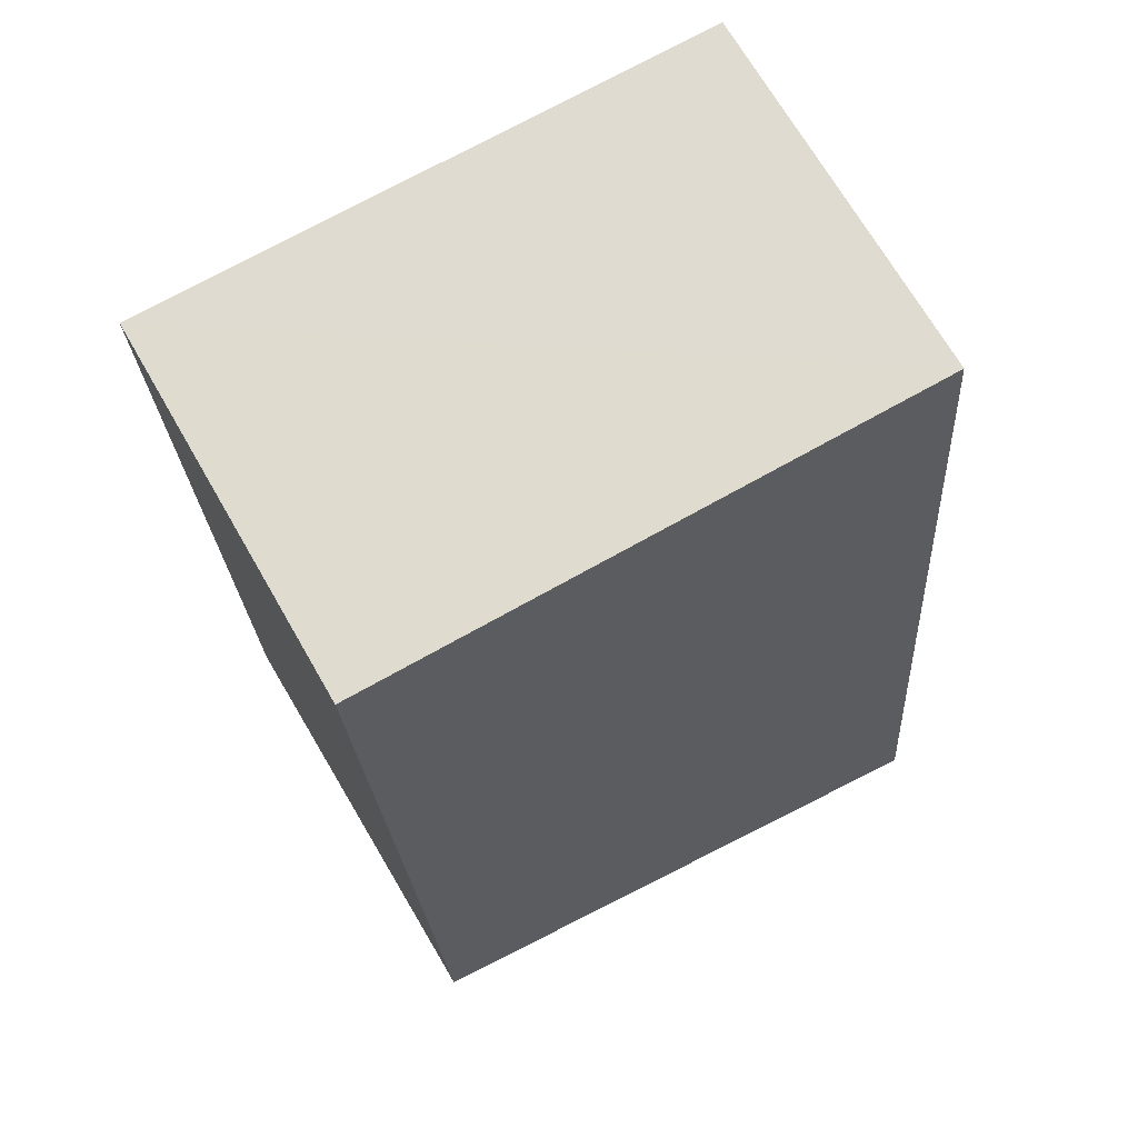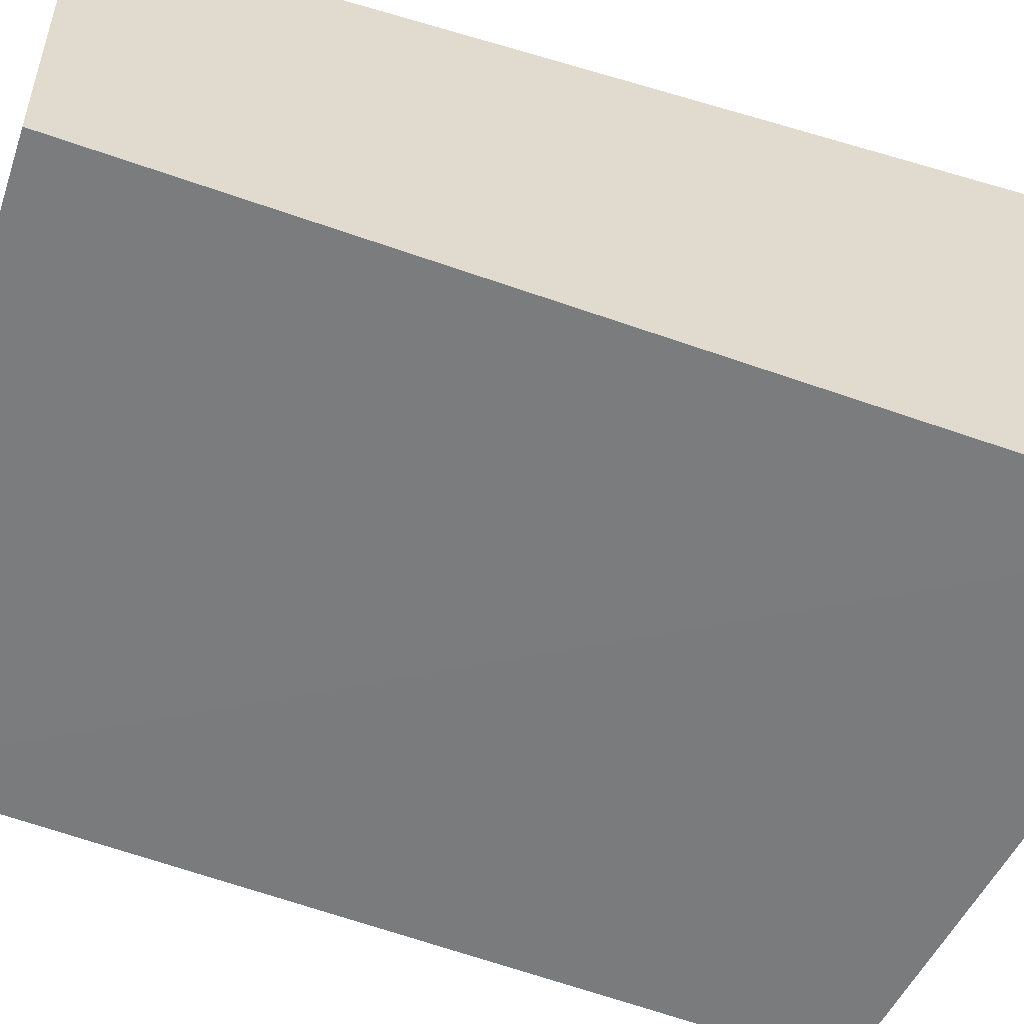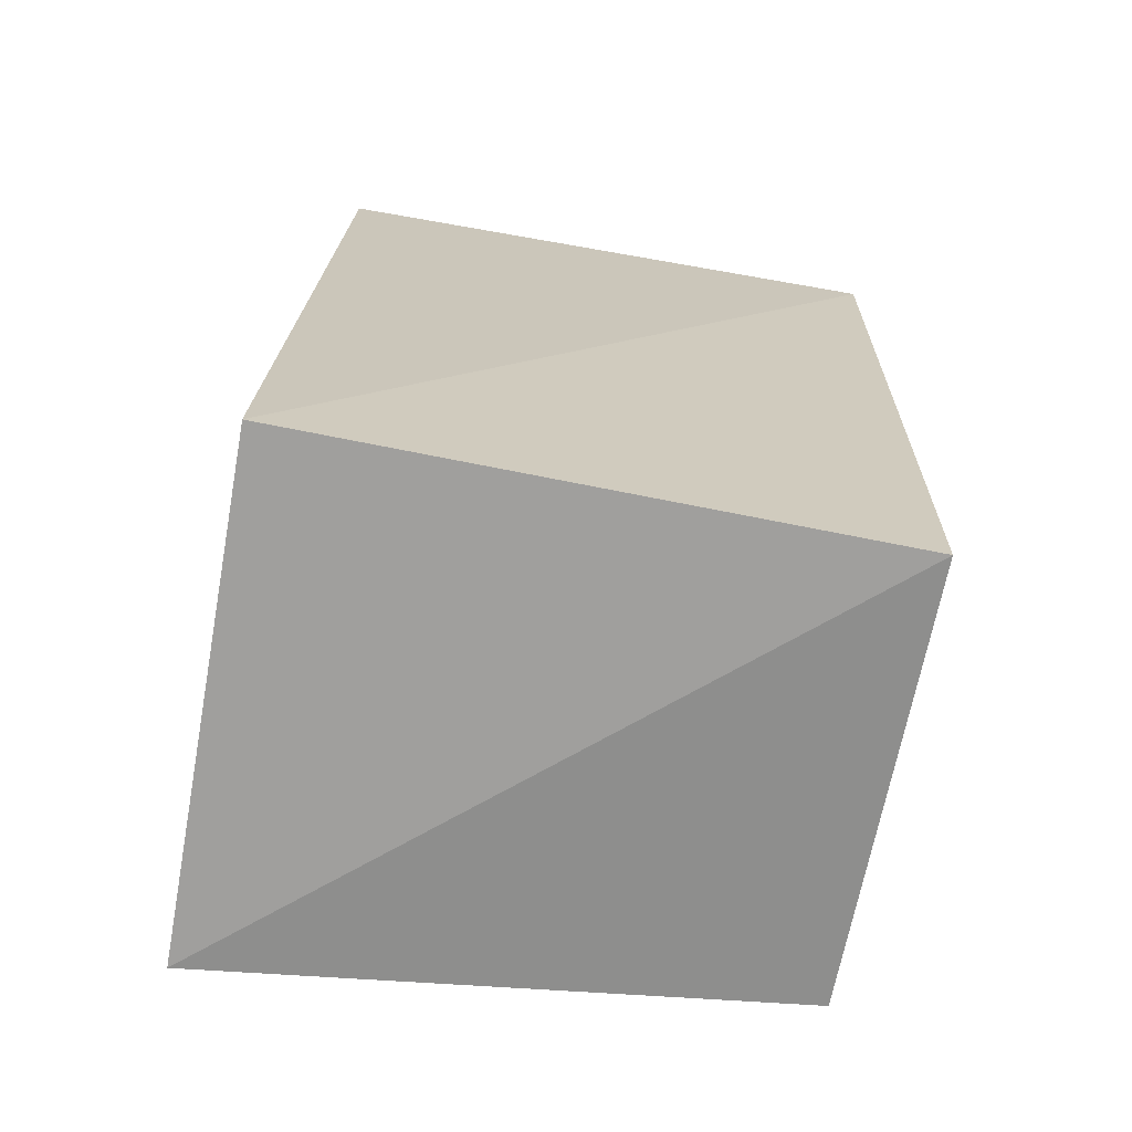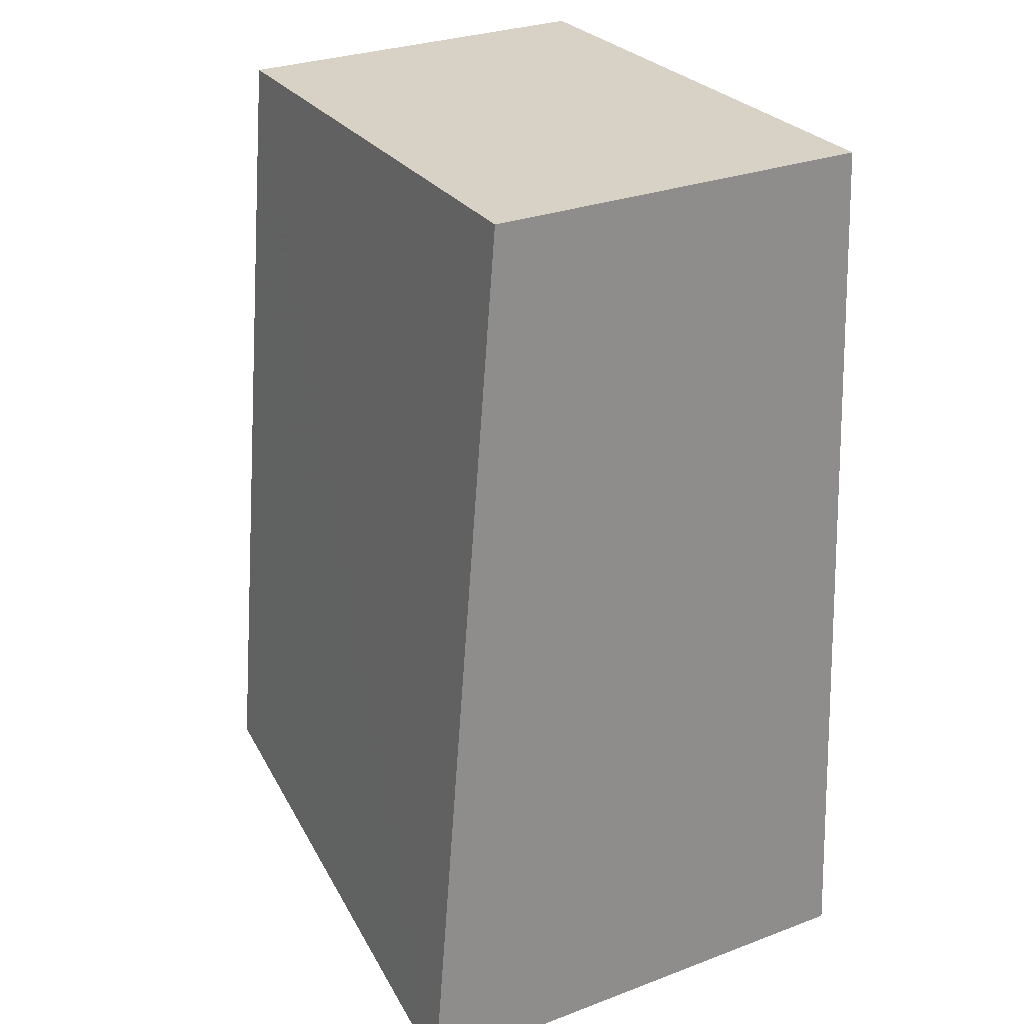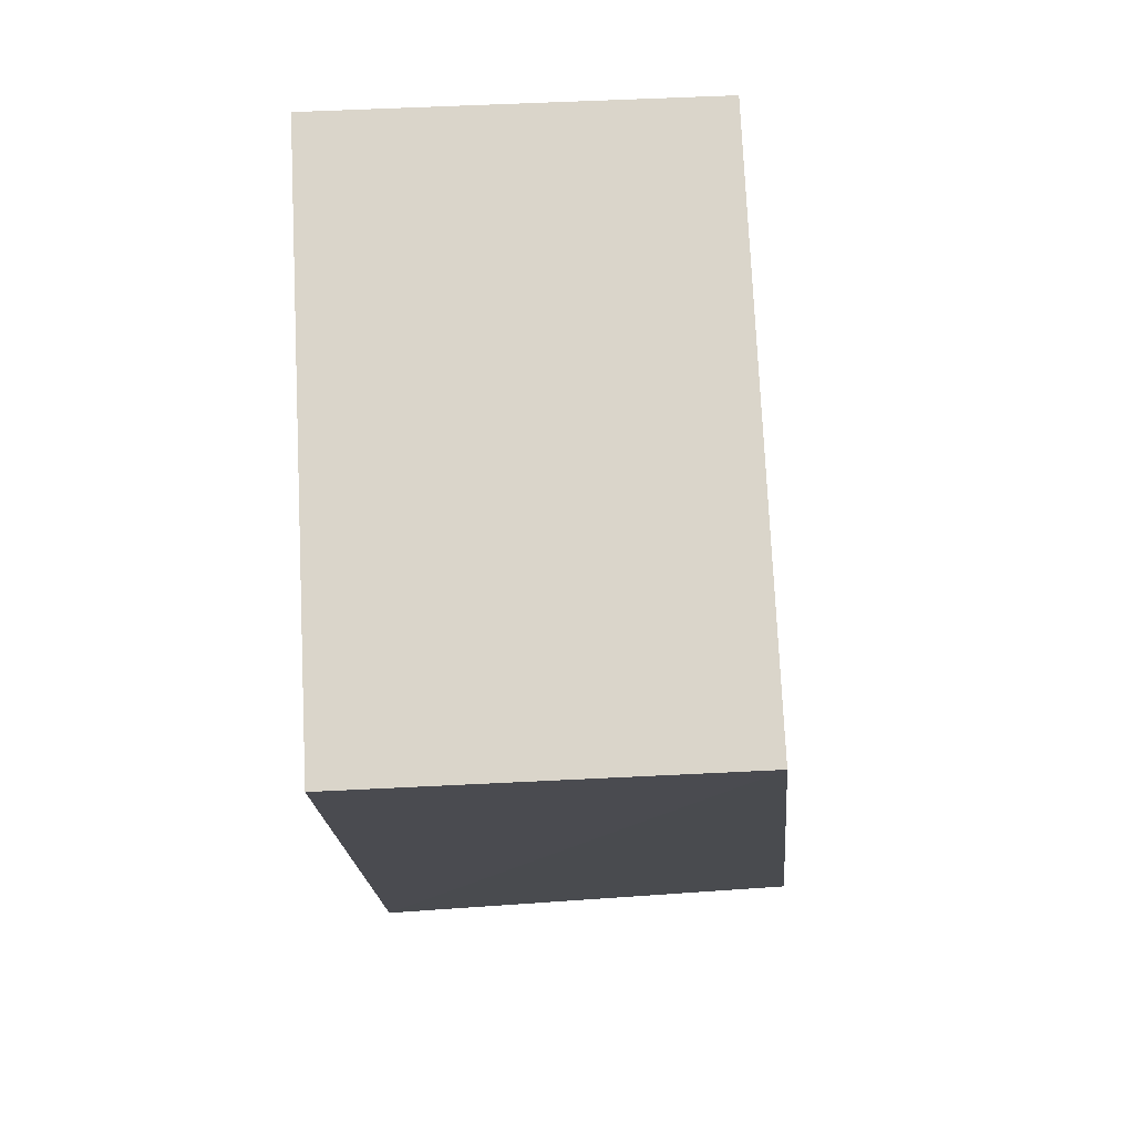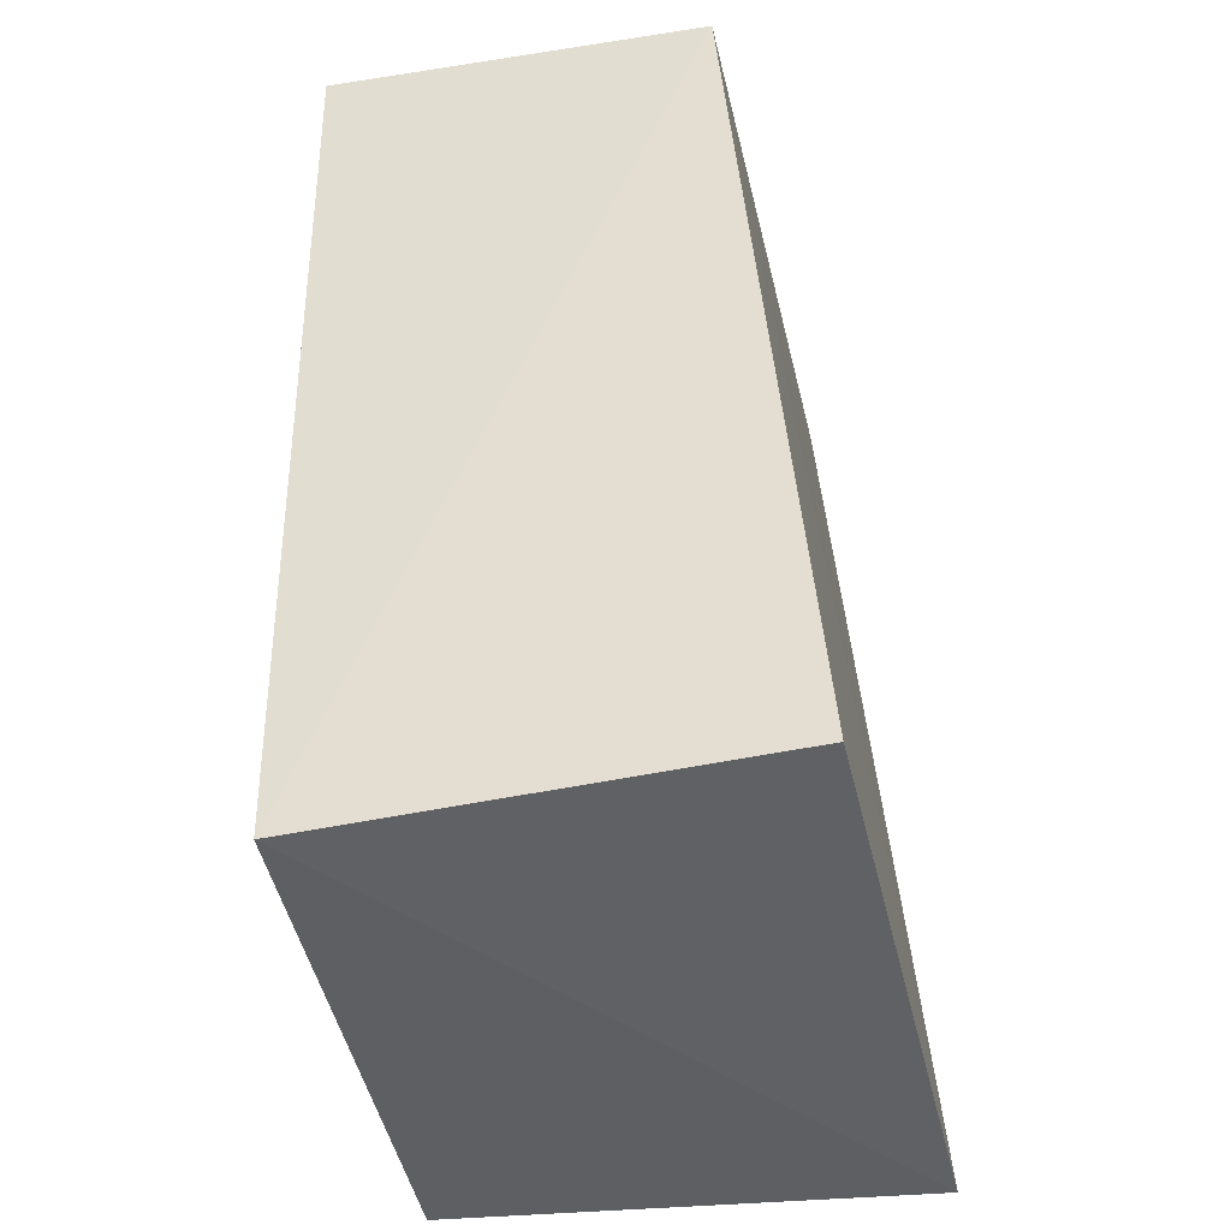
<metadata>
{"format":"obj","ext":"obj","renderer":"f3d","projection":"perspective","resolution":1024,"background":"white","views":[{"elev":68.7,"azim":-29.8,"up":"+Z"},{"elev":-57.8,"azim":71.1,"up":"+Y"},{"elev":-69.0,"azim":170.2,"up":"+Z"},{"elev":27.3,"azim":63.0,"up":"+Z"},{"elev":74.1,"azim":-92.8,"up":"+Z"},{"elev":-39.1,"azim":-77.6,"up":"+Z"}]}
</metadata>
<code>
v 0.2654 -0.01335 0.04743
v 0.2669 -0.01988 -0.02388
v 0.2668 0.01828 -0.0221
v 0.2197 0.01633 0.04786
v 0.2198 -0.01321 0.04701
v 0.2211 0.01613 -0.0195
v 0.2652 0.0164 0.04822
v 0.2215 -0.01895 -0.0176
f 1 2 3
f 5 2 1
f 5 1 4
f 6 3 2
f 6 4 3
f 6 5 4
f 7 1 3
f 7 3 4
f 7 4 1
f 8 6 2
f 8 2 5
f 8 5 6

</code>
